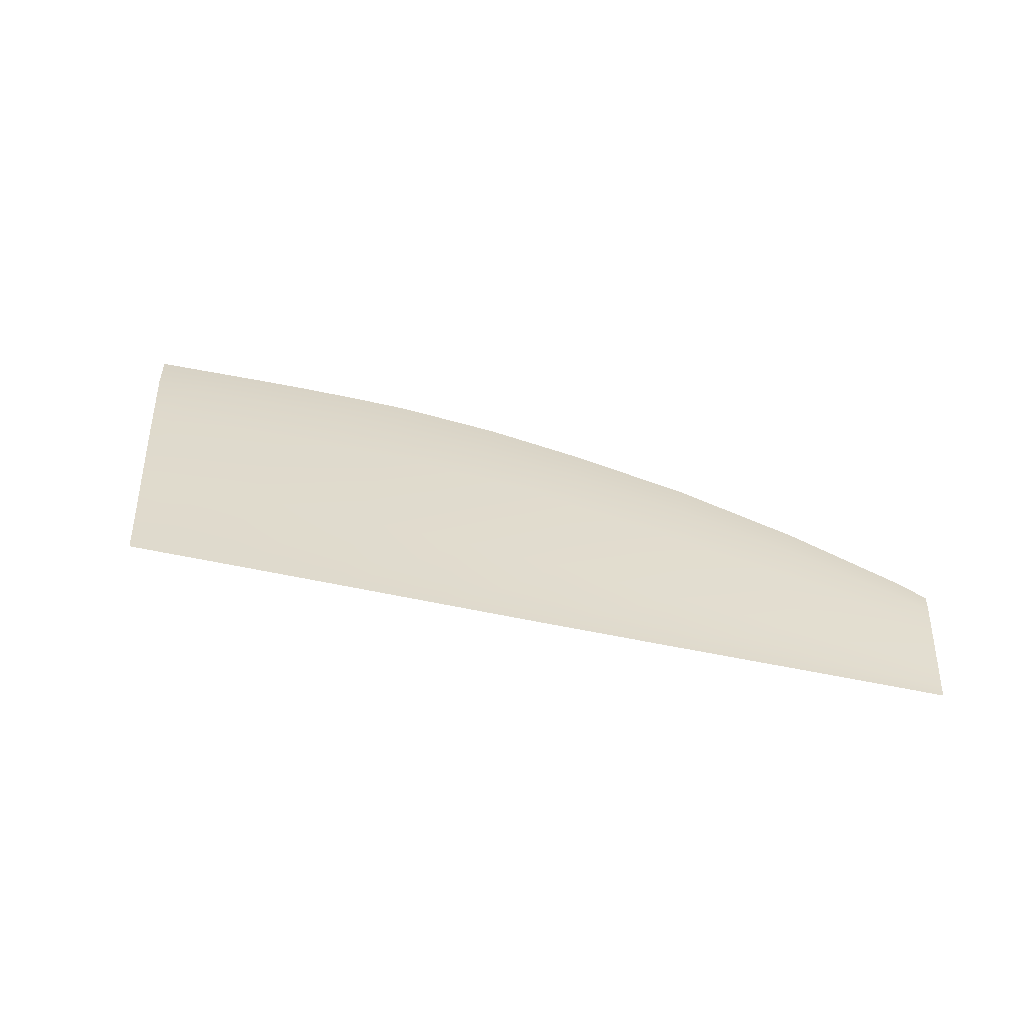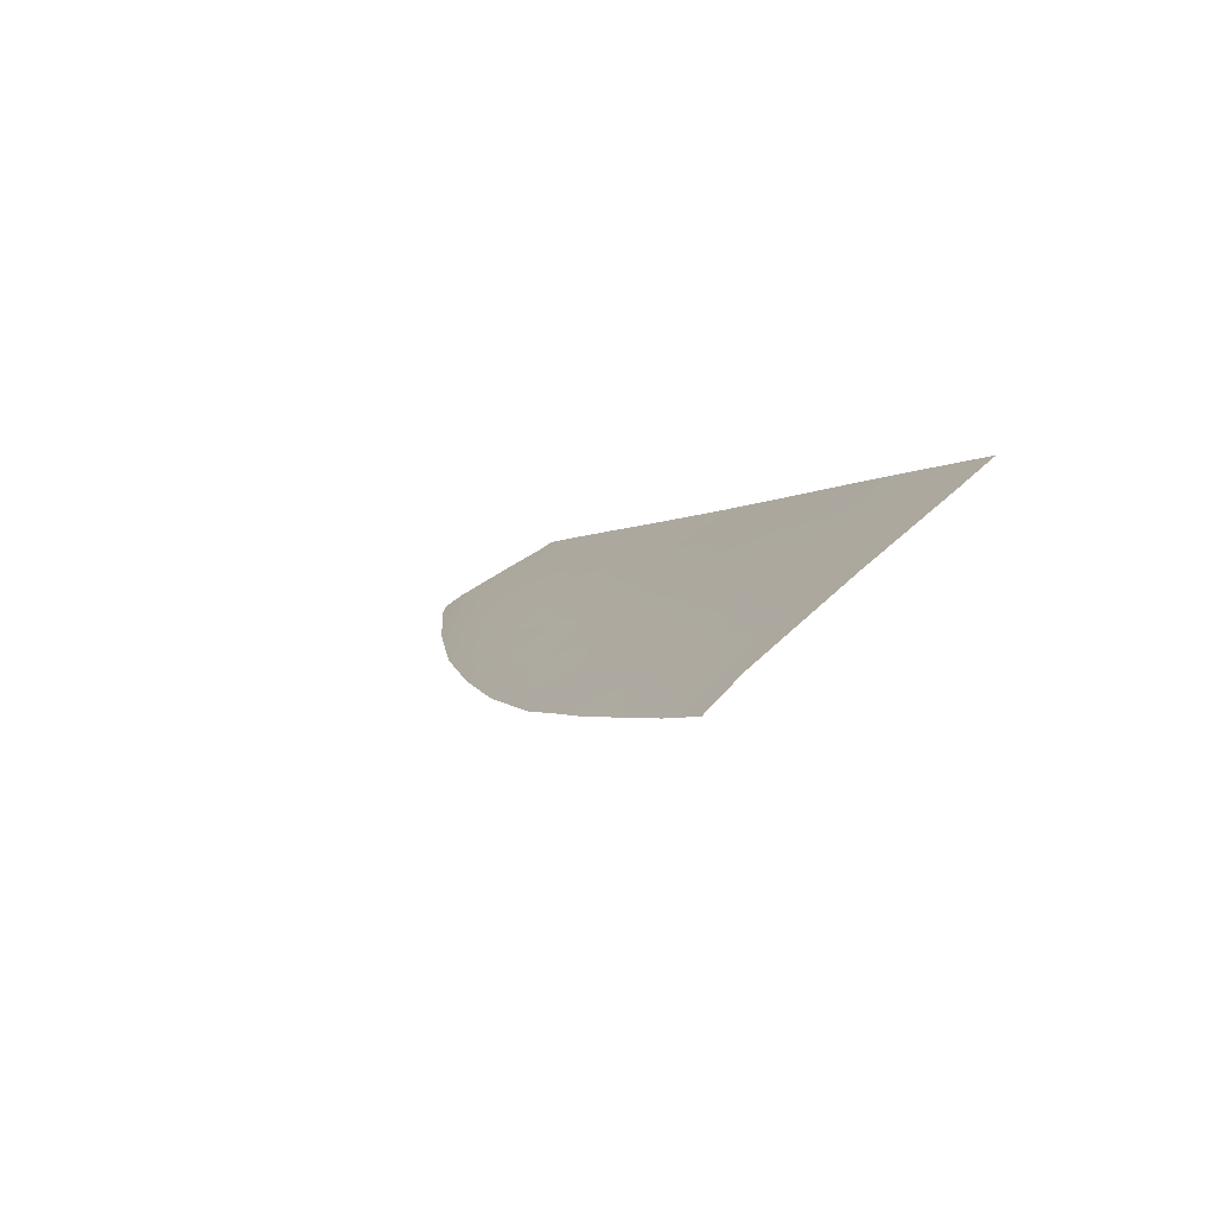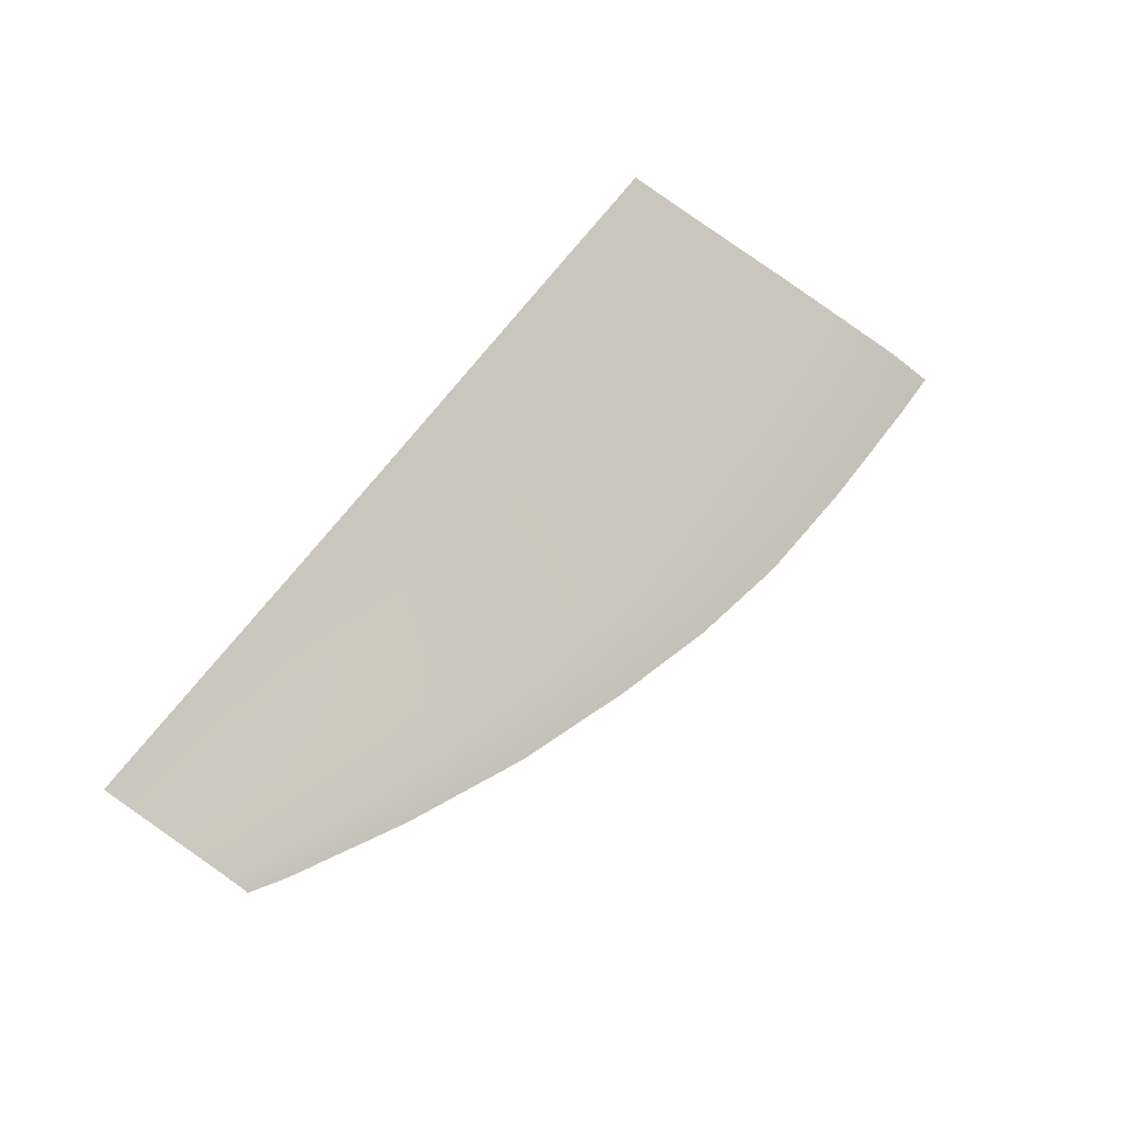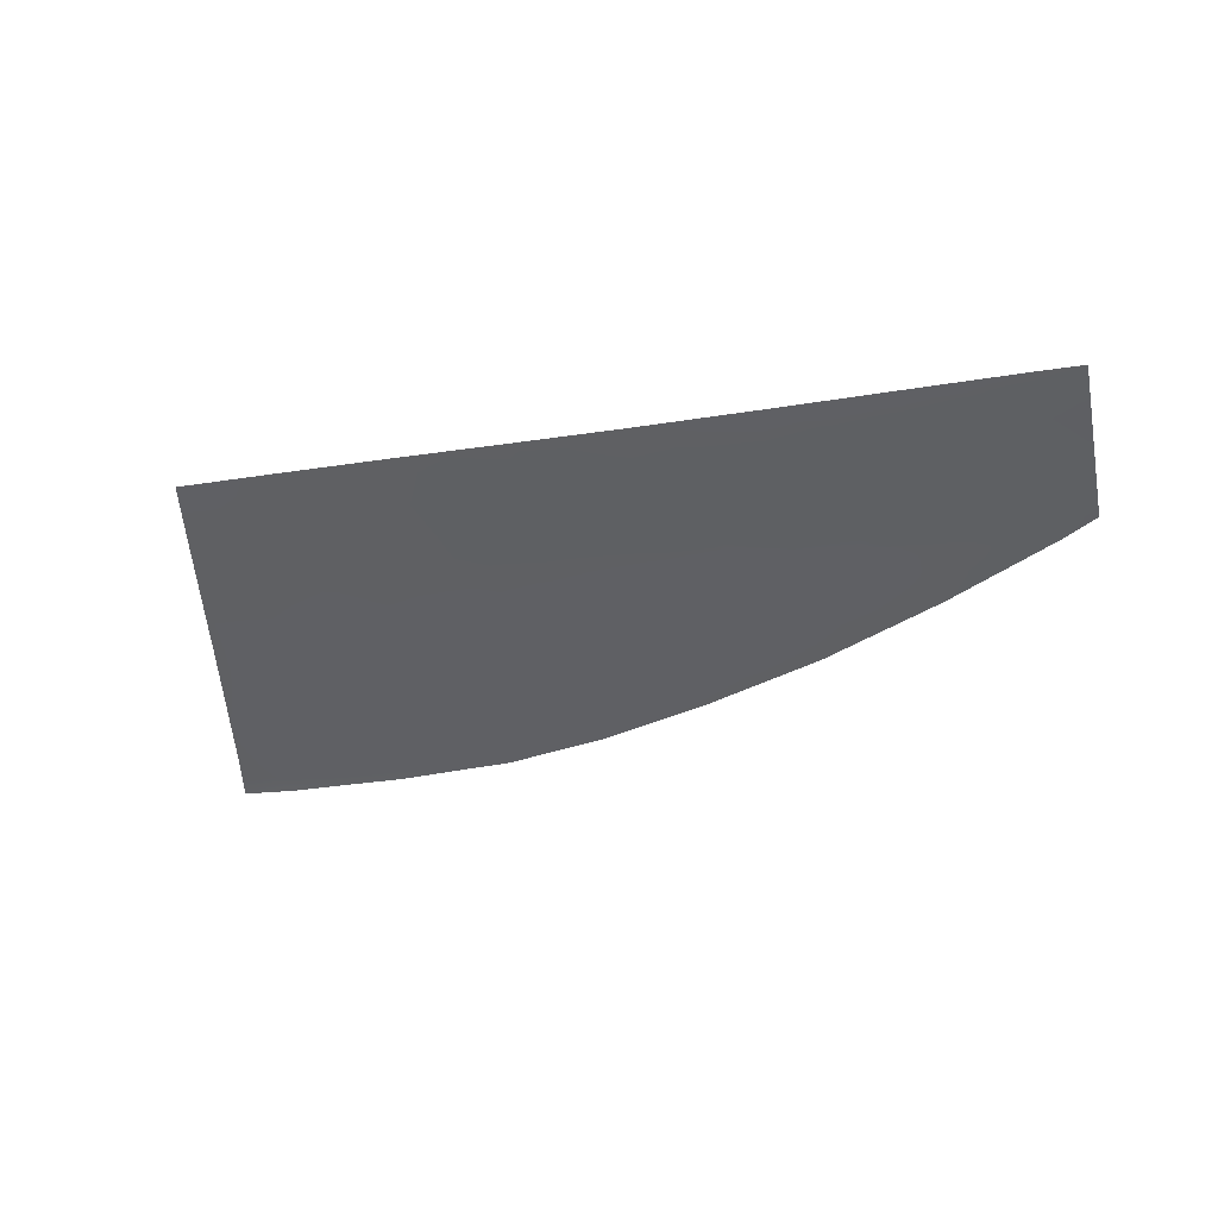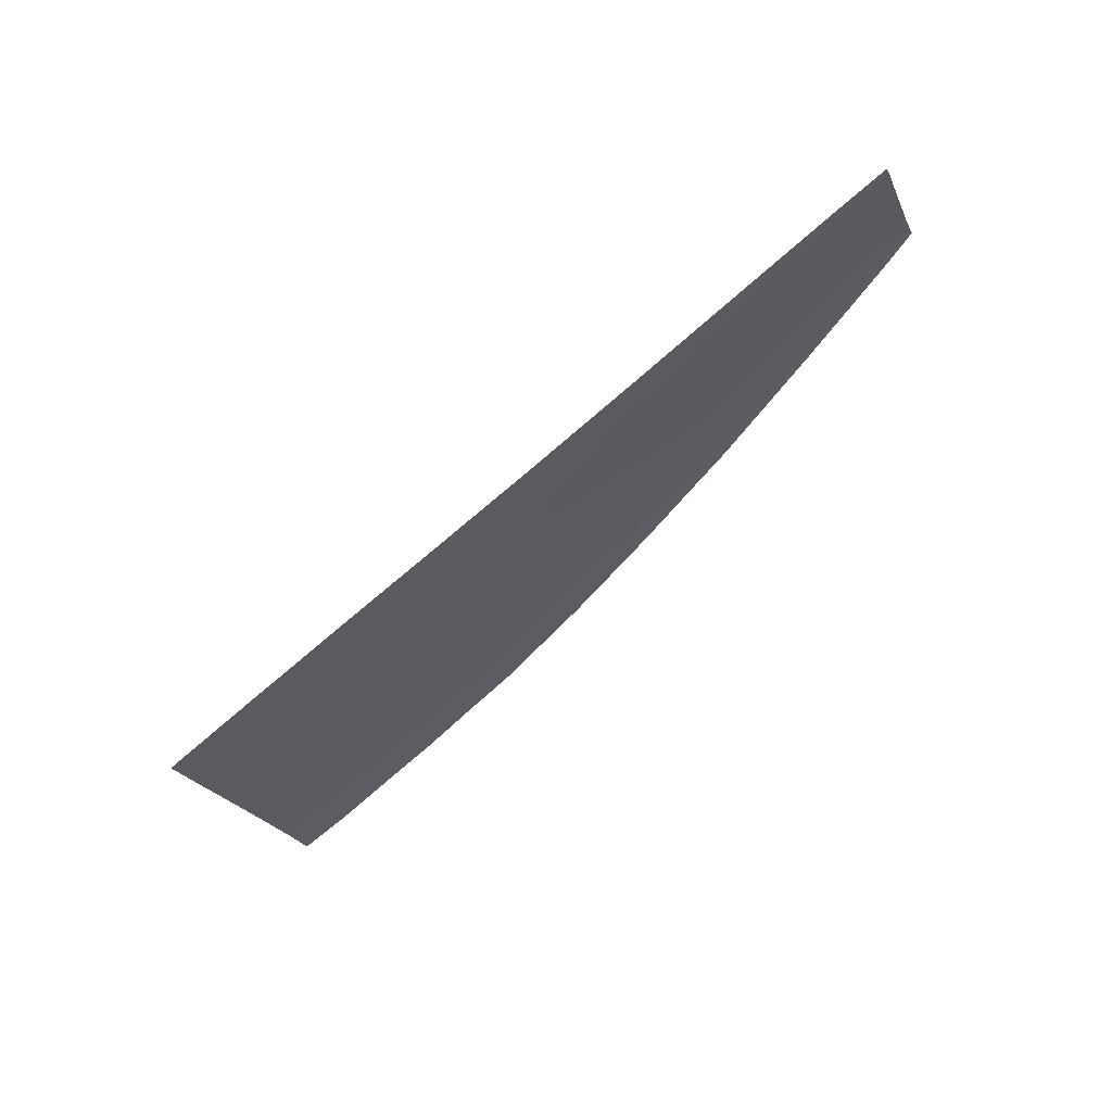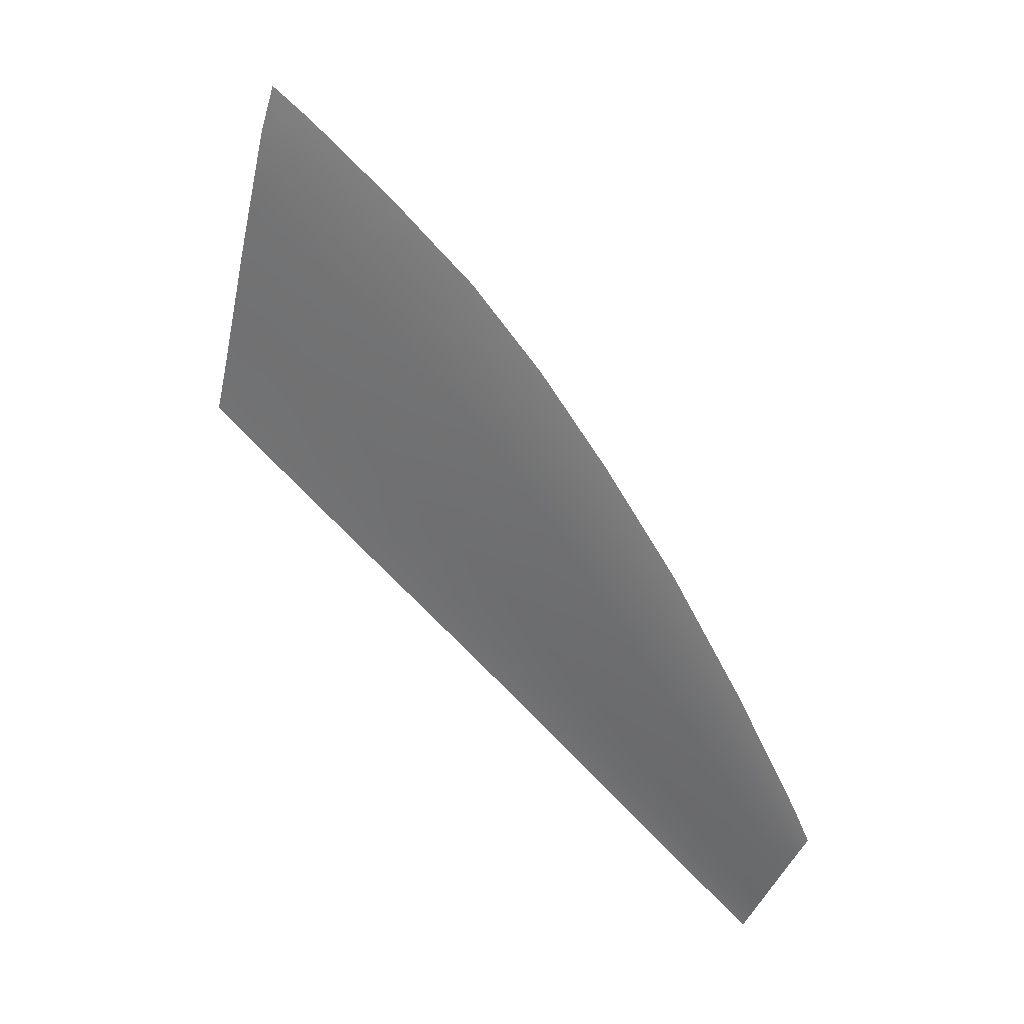
<metadata>
{"format":"obj","ext":"obj","renderer":"f3d","projection":"perspective","resolution":1024,"background":"white","views":[{"elev":63.8,"azim":8.6,"up":"+Z"},{"elev":-3.9,"azim":-120.0,"up":"+Z"},{"elev":63.5,"azim":122.9,"up":"+Z"},{"elev":-16.7,"azim":16.9,"up":"+Z"},{"elev":-75.5,"azim":40.7,"up":"+Y"},{"elev":69.0,"azim":44.8,"up":"+Y"}]}
</metadata>
<code>
v  78.72 40.68 82.18
v  78.83 44.06 80.25
v  72.61 42.32 81.32
v  72.65 46.02 79.21
v  84.84 39.03 83.03
v  85.02 42.09 81.3
v  89.72 37.57 83.75
v  89.56 40.63 82.03
v  90.03 31.43 87.12
v  89.88 34.5 85.44
v  84.95 31.96 86.94
v  84.9 35.35 85.06
v  65.78 48.19 78.02
v  65.73 43.93 80.45
v  65.78 53.3 75.04
v  58.85 50.13 76.91
v  58.86 55.75 73.63
v  65.73 38.57 83.5
v  65.7 34.09 86
v  72.57 37.42 84.05
v  72.55 33.35 86.32
v  58.85 39.72 82.89
v  58.85 45.54 79.58
v  51.98 40.9 82.34
v  51.98 46.96 78.81
v  45.11 42.31 81.58
v  45.11 48.38 78.04
v  51.98 52.06 75.84
v  51.98 57.85 72.37
v  45.1 54.16 74.58
v  45.1 59.94 71.11
v  -0.8632 60.5 71.35
v  -0.8798 67.22 67.05
v  -8.09 60.95 71.22
v  -8.107 67.66 66.92
v  -0.8516 53.83 75.6
v  6.359 60.09 71.44
v  6.37 53.42 75.69
v  13.23 59.33 71.82
v  13.24 52.8 75.91
v  20.1 58.72 72.05
v  20.11 52.19 76.14
v  13.22 66 67.57
v  6.347 66.77 67.19
v  13.25 45.81 80.23
v  13.25 38.97 84.4
v  20.11 45.35 80.31
v  20.12 38.52 84.49
v  6.382 46.42 80
v  20.12 33.27 87.8
v  13.26 33.6 87.8
v  6.4 33.92 87.8
v  6.393 39.42 84.32
v  26.35 32.98 87.78
v  26.35 37.99 84.61
v  32.59 32.68 87.75
v  32.59 37.47 84.73
v  45.11 32.09 87.72
v  45.11 36.25 85.11
v  38.85 32.39 87.74
v  38.85 36.86 84.92
v  51.98 31.77 87.76
v  51.98 35.54 85.39
v  58.85 31.44 87.8
v  58.85 34.83 85.67
v  72.54 30.79 87.93
v  65.69 31.12 87.87
v  26.34 58.03 72.43
v  26.34 64.14 68.59
v  20.1 65.24 67.95
v  26.35 51.38 76.53
v  32.58 57.01 72.94
v  32.58 50.56 76.91
v  38.84 55.77 73.69
v  38.85 49.47 77.48
v  38.84 61.5 70.17
v  32.58 63.05 69.23
v  38.85 42.92 81.39
v  32.59 44.02 80.82
v  26.35 44.54 80.7
v  78.83 30.5 87.98
v  78.75 32.65 86.63
v  90.11 29.96 88.03
v  85.12 30.2 88.04
v  89.4 43.69 80.3
v  89.28 45.96 78.75
v  85.23 45.68 79.27
v  85.6 48.07 77.57
v  78.97 48.26 77.86
v  79.21 51.18 75.77
v  72.71 50.84 76.45
v  72.81 54.29 73.98
v  65.83 57.17 72.23
v  58.86 60.05 70.47
v  51.97 62.32 69.08
v  45.08 64.58 67.68
v  38.82 66.3 66.6
v  32.56 68.03 65.53
v  26.32 69.27 64.78
v  20.09 70.51 64.03
v  13.21 71.26 63.69
v  6.339 71.95 63.29
v  -0.8884 72.43 63.14
v  -8.117 72.88 62.95
v  -13.33 68.33 66.65
v  -14.45 73.14 63.02
v  -11.58 61.32 71.09
v  -8.073 54.23 75.52
v  -9.838 54.31 75.53
v  -8.056 47.15 79.9
v  -0.8373 46.78 79.95
v  -1.308 34.29 87.77
v  -1.067 39.8 84.27
v  -4.899 34.46 87.76
v  -6.294 40.07 84.24
v  78.74 36.39 84.56
g U266_285B_R_DTaSI_U266_285B_R
f 1 2 3
f 2 4 3
f 5 6 1
f 6 2 1
f 7 8 5
f 8 6 5
f 9 10 11
f 10 12 11
f 13 14 4
f 14 3 4
f 13 15 16
f 15 17 16
f 18 19 20
f 19 21 20
f 18 14 22
f 14 23 22
f 24 25 26
f 25 27 26
f 22 23 24
f 23 25 24
f 28 29 30
f 29 31 30
f 16 17 28
f 17 29 28
f 32 33 34
f 33 35 34
f 32 36 37
f 36 38 37
f 39 40 41
f 40 42 41
f 39 43 37
f 43 44 37
f 45 46 47
f 46 48 47
f 45 40 49
f 40 38 49
f 50 48 51
f 48 46 51
f 51 46 52
f 46 53 52
f 54 55 50
f 55 48 50
f 56 57 54
f 57 55 54
f 58 59 60
f 59 61 60
f 60 61 56
f 61 57 56
f 62 63 58
f 63 59 58
f 64 65 62
f 65 63 62
f 66 21 67
f 21 19 67
f 67 19 64
f 19 65 64
f 68 69 41
f 69 70 41
f 68 71 72
f 71 73 72
f 74 75 30
f 75 27 30
f 74 76 72
f 76 77 72
f 78 61 26
f 61 59 26
f 78 75 79
f 75 73 79
f 80 71 47
f 71 42 47
f 80 55 79
f 55 57 79
f 81 82 66
f 82 21 66
f 83 9 84
f 9 11 84
f 85 86 87
f 86 88 87
f 89 90 91
f 90 92 91
f 15 93 17
f 93 94 17
f 29 95 31
f 95 96 31
f 76 97 77
f 97 98 77
f 69 99 70
f 99 100 70
f 77 98 69
f 98 99 69
f 70 100 43
f 100 101 43
f 43 101 44
f 101 102 44
f 33 103 35
f 103 104 35
f 44 102 33
f 102 103 33
f 35 104 105
f 104 106 105
f 105 107 35
f 107 34 35
f 108 109 110
f 111 36 110
f 36 108 110
f 112 113 114
f 113 115 114
f 71 80 73
f 80 79 73
f 55 80 48
f 80 47 48
f 61 78 57
f 78 79 57
f 75 78 27
f 78 26 27
f 69 68 77
f 68 72 77
f 71 68 42
f 68 41 42
f 46 45 53
f 45 49 53
f 40 45 42
f 45 47 42
f 40 39 38
f 39 37 38
f 43 39 70
f 39 41 70
f 33 32 44
f 32 37 44
f 36 32 108
f 32 34 108
f 111 115 113
f 115 111 110
f 36 111 38
f 111 49 38
f 107 109 34
f 109 108 34
f 75 74 73
f 74 72 73
f 76 74 31
f 74 30 31
f 31 96 76
f 96 97 76
f 25 28 27
f 28 30 27
f 17 94 29
f 94 95 29
f 14 13 23
f 13 16 23
f 15 13 91
f 13 4 91
f 91 92 15
f 92 93 15
f 87 88 89
f 88 90 89
f 84 11 81
f 11 82 81
f 63 24 59
f 24 26 59
f 19 18 65
f 18 22 65
f 14 18 3
f 18 20 3
f 20 21 116
f 21 82 116
f 23 16 25
f 16 28 25
f 65 22 63
f 22 24 63
f 2 89 4
f 89 91 4
f 6 87 2
f 87 89 2
f 8 85 6
f 85 87 6
f 116 82 12
f 82 11 12
f 3 20 1
f 20 116 1
f 12 5 116
f 5 1 116
f 10 7 12
f 7 5 12
f 111 113 49
f 113 53 49
f 52 53 112
f 53 113 112

</code>
